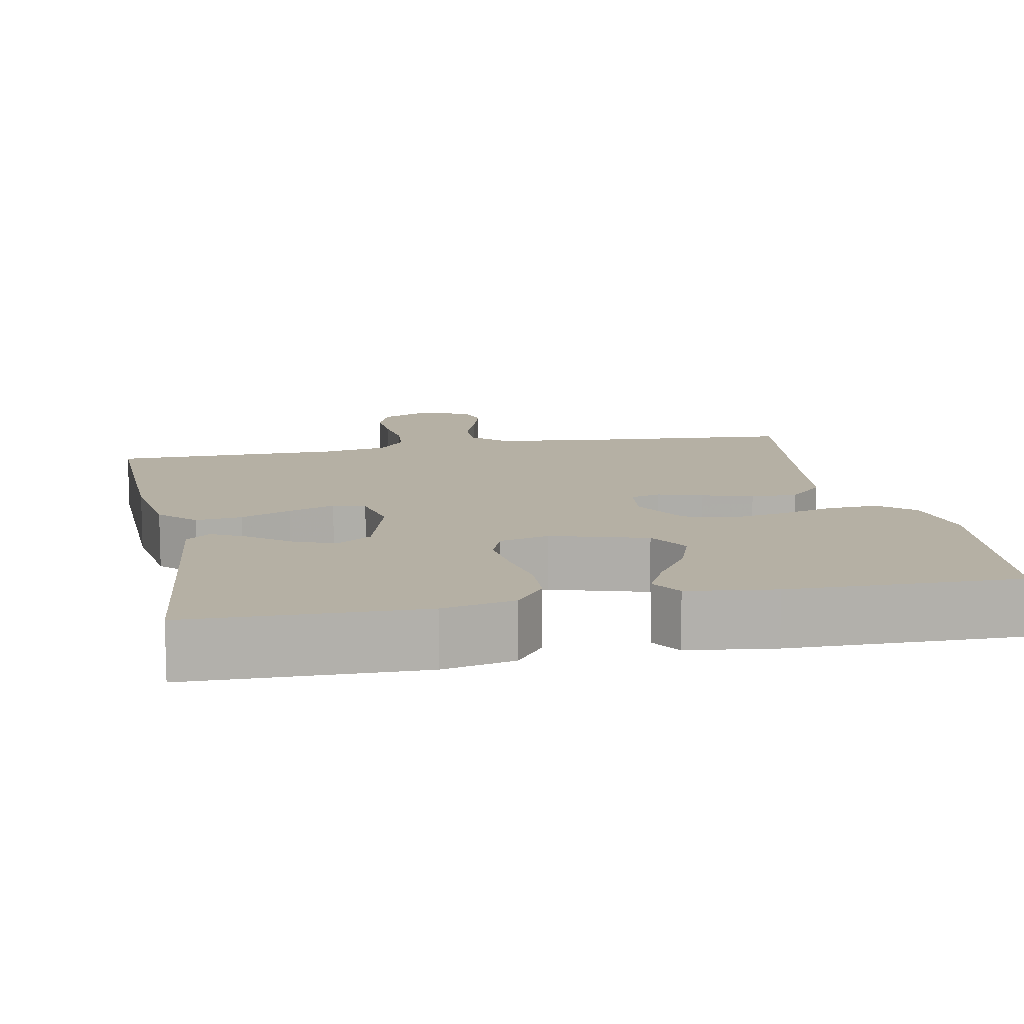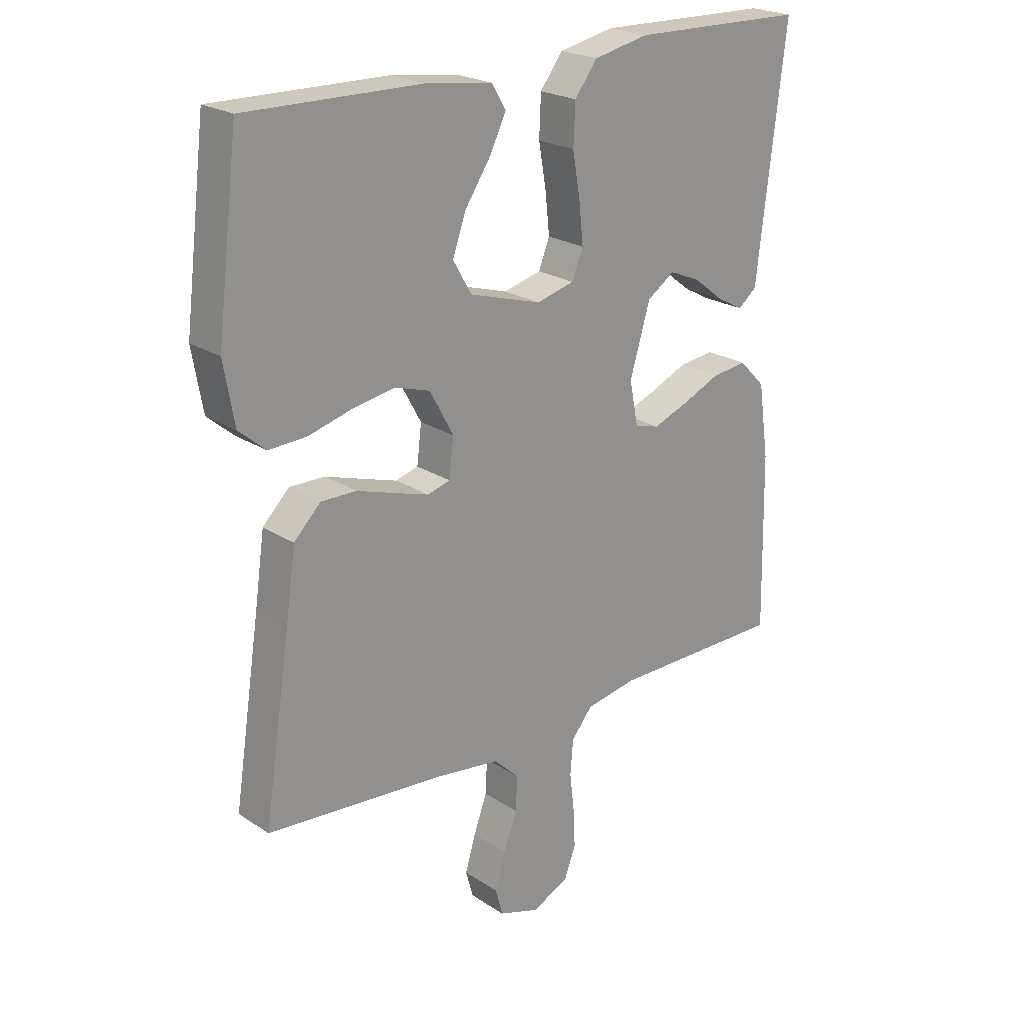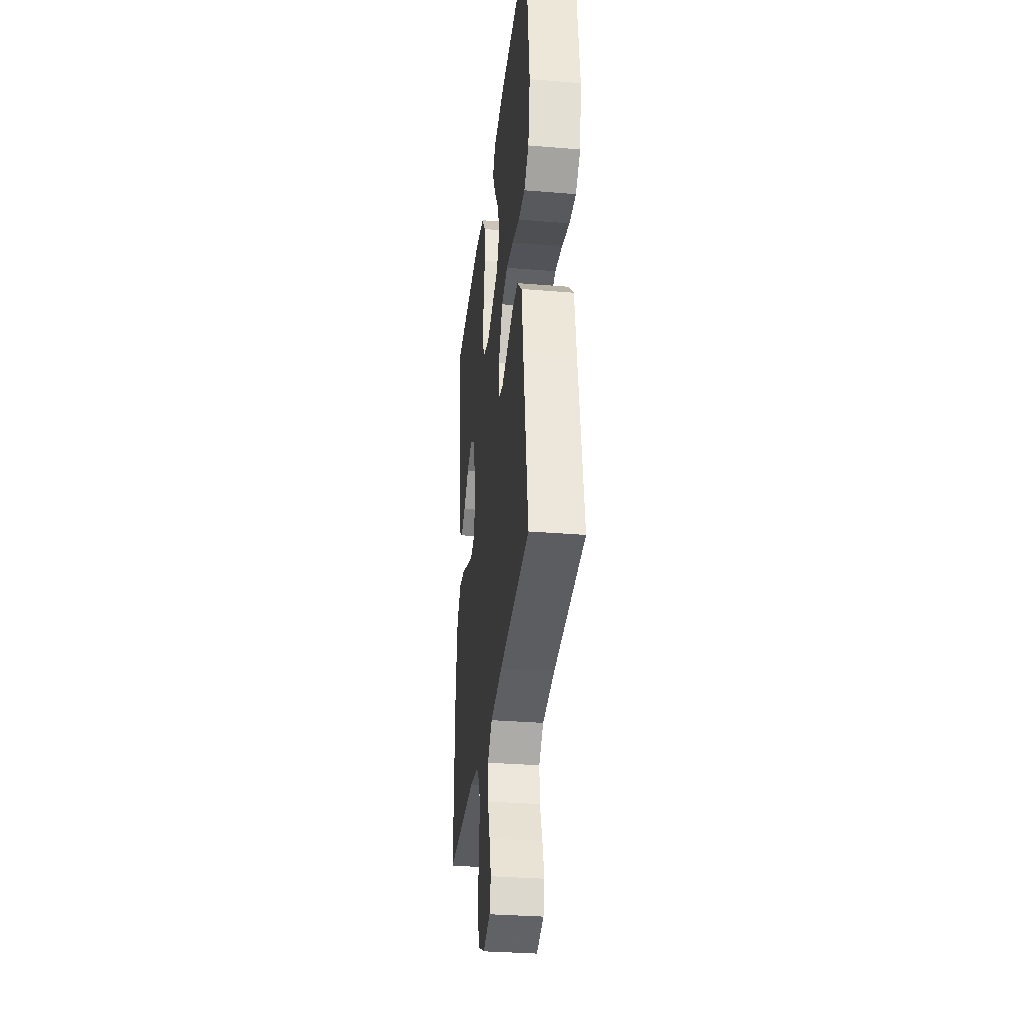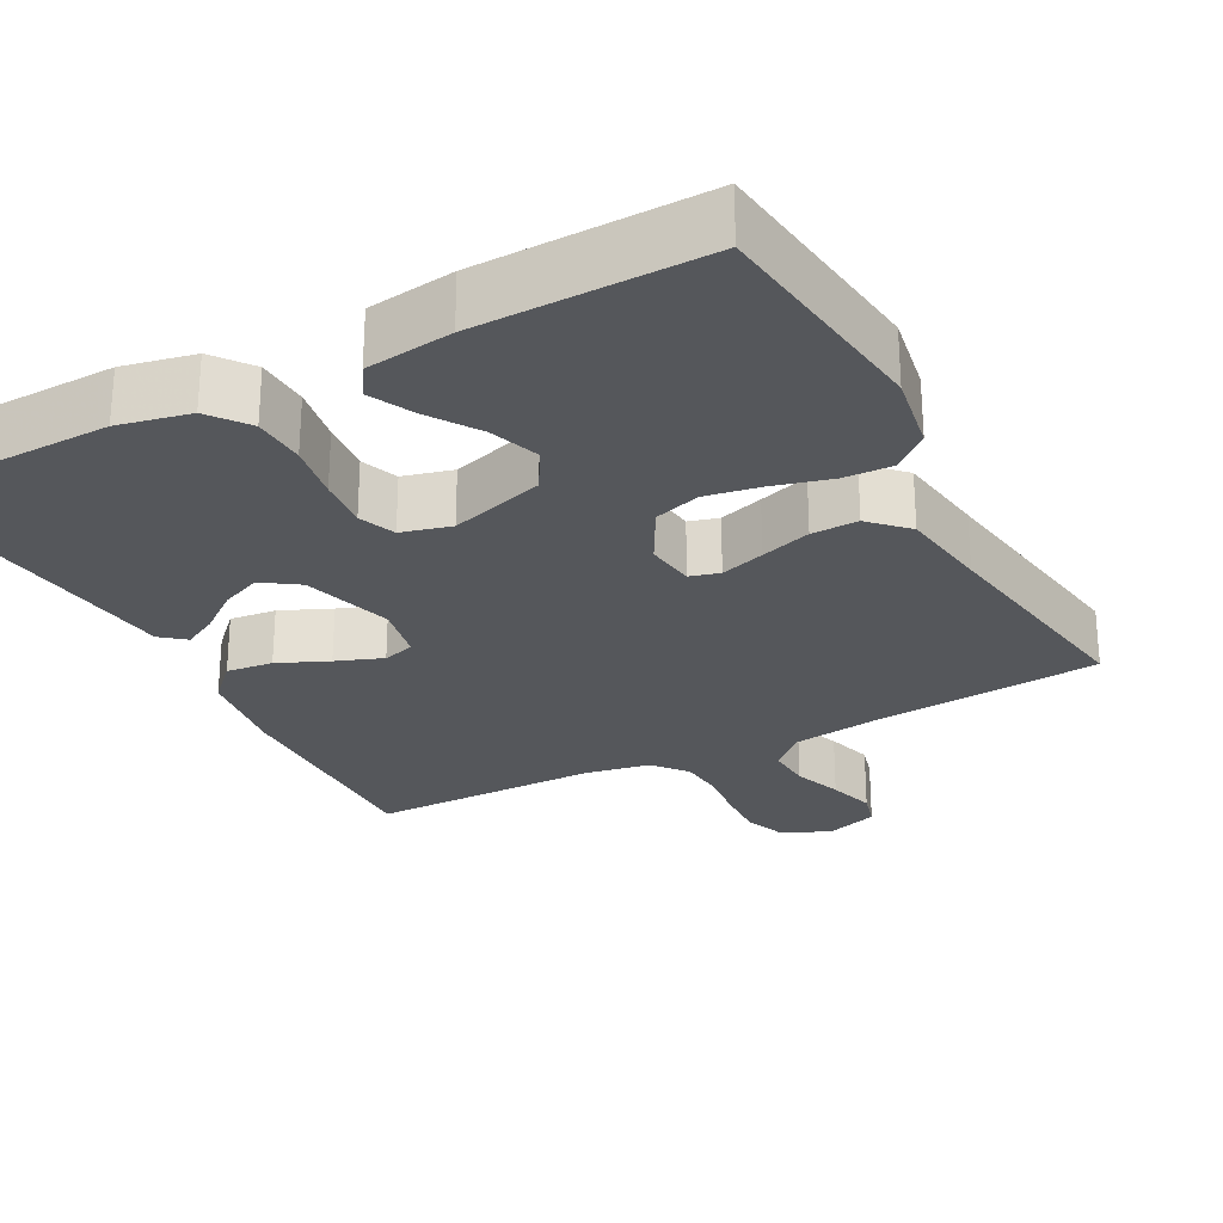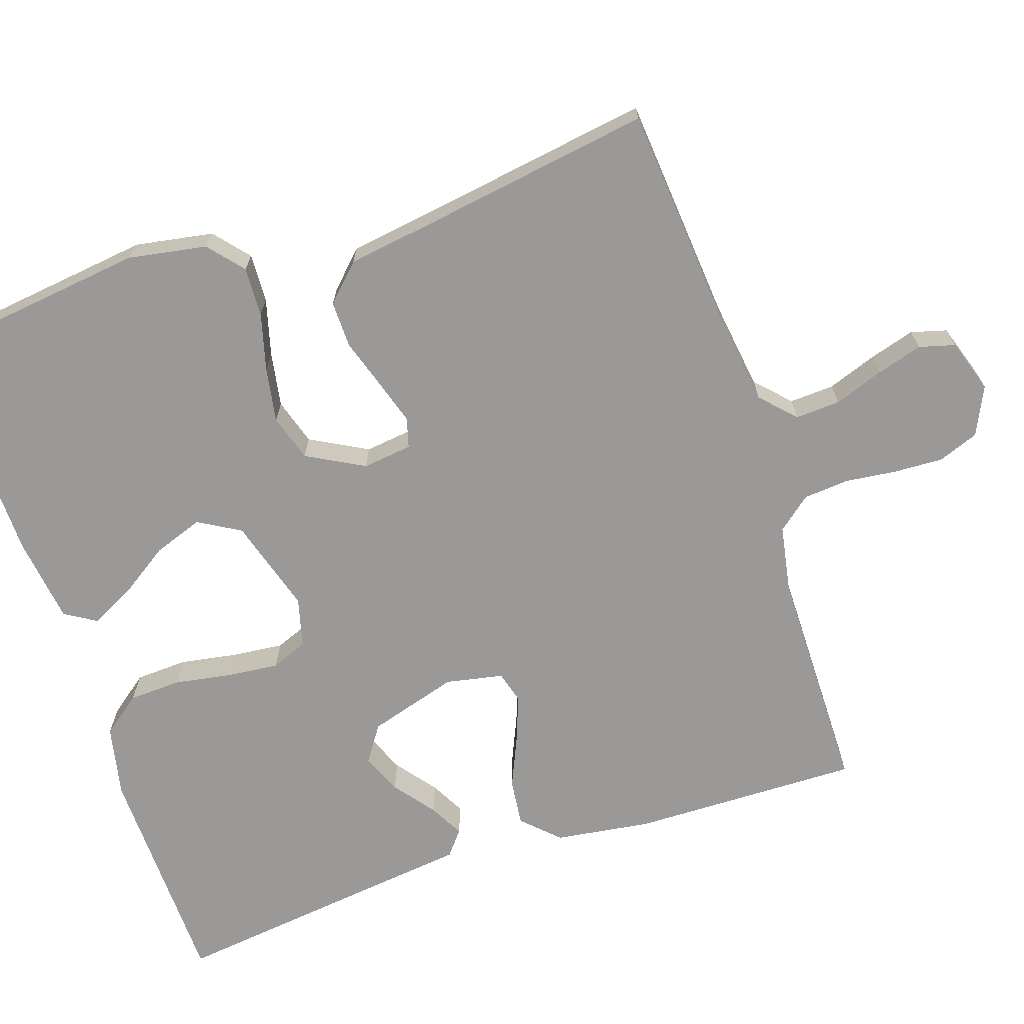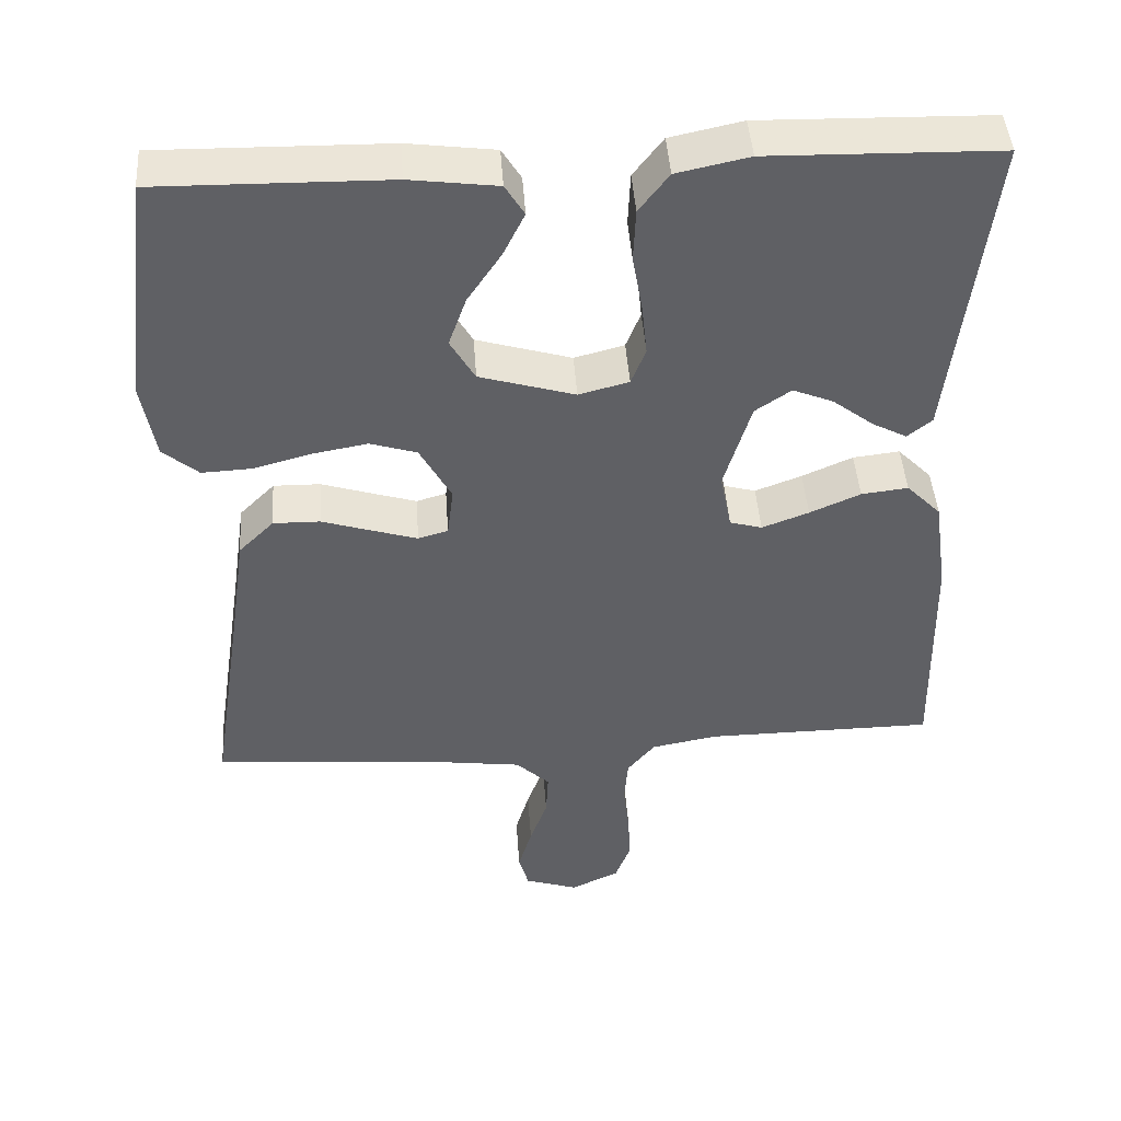
<metadata>
{"format":"obj","ext":"obj","renderer":"f3d","projection":"perspective","resolution":1024,"background":"white","views":[{"elev":11.6,"azim":-11.4,"up":"+Y"},{"elev":22.6,"azim":138.2,"up":"+Z"},{"elev":-32.5,"azim":83.5,"up":"+Z"},{"elev":-26.5,"azim":28.0,"up":"+Y"},{"elev":-69.1,"azim":108.5,"up":"+Y"},{"elev":45.2,"azim":176.0,"up":"+Z"}]}
</metadata>
<code>
v 0.5 0.07 -0.5
v 0.2 0.07 -0.525
v 0.083 0.07 -0.541
v 0.039 0.07 -0.583
v 0.042 0.07 -0.642
v 0.065 0.07 -0.706
v 0.083 0.07 -0.767
v 0.07 0.07 -0.814
v 0 0.07 -0.837
v -0.063 0.07 -0.807
v -0.083 0.07 -0.754
v -0.08 0.07 -0.689
v -0.072 0.07 -0.622
v -0.077 0.07 -0.562
v -0.113 0.07 -0.518
v -0.2 0.07 -0.502
v -0.5 0.07 -0.5
v -0.494 0.07 -0.2
v -0.476 0.07 -0.074
v -0.431 0.07 -0.028
v -0.37 0.07 -0.035
v -0.304 0.07 -0.064
v -0.243 0.07 -0.087
v -0.201 0.07 -0.075
v -0.186 0.07 0
v -0.221 0.07 0.118
v -0.268 0.07 0.15
v -0.321 0.07 0.128
v -0.374 0.07 0.087
v -0.419 0.07 0.063
v -0.451 0.07 0.089
v -0.464 0.07 0.2
v -0.5 0.07 0.5
v -0.2 0.07 0.507
v -0.106 0.07 0.487
v -0.067 0.07 0.436
v -0.064 0.07 0.367
v -0.077 0.07 0.292
v -0.084 0.07 0.224
v -0.065 0.07 0.176
v 0 0.07 0.159
v 0.124 0.07 0.196
v 0.156 0.07 0.251
v 0.133 0.07 0.316
v 0.089 0.07 0.382
v 0.061 0.07 0.439
v 0.086 0.07 0.48
v 0.2 0.07 0.495
v 0.5 0.07 0.5
v 0.537 0.07 0.2
v 0.519 0.07 0.097
v 0.473 0.07 0.058
v 0.408 0.07 0.061
v 0.334 0.07 0.081
v 0.261 0.07 0.094
v 0.2 0.07 0.075
v 0.159 0.07 0
v 0.167 0.07 -0.065
v 0.206 0.07 -0.076
v 0.264 0.07 -0.058
v 0.33 0.07 -0.037
v 0.391 0.07 -0.036
v 0.437 0.07 -0.082
v 0.454 0.07 -0.2
v 0.5 0 -0.5
v 0.2 0 -0.525
v 0.083 0 -0.541
v 0.039 0 -0.583
v 0.042 0 -0.642
v 0.065 0 -0.706
v 0.083 0 -0.767
v 0.07 0 -0.814
v 0 0 -0.837
v -0.063 0 -0.807
v -0.083 0 -0.754
v -0.08 0 -0.689
v -0.072 0 -0.622
v -0.077 0 -0.562
v -0.113 0 -0.518
v -0.2 0 -0.502
v -0.5 0 -0.5
v -0.494 0 -0.2
v -0.476 0 -0.074
v -0.431 0 -0.028
v -0.37 0 -0.035
v -0.304 0 -0.064
v -0.243 0 -0.087
v -0.201 0 -0.075
v -0.186 0 0
v -0.221 0 0.118
v -0.268 0 0.15
v -0.321 0 0.128
v -0.374 0 0.087
v -0.419 0 0.063
v -0.451 0 0.089
v -0.464 0 0.2
v -0.5 0 0.5
v -0.2 0 0.507
v -0.106 0 0.487
v -0.067 0 0.436
v -0.064 0 0.367
v -0.077 0 0.292
v -0.084 0 0.224
v -0.065 0 0.176
v 0 0 0.159
v 0.124 0 0.196
v 0.156 0 0.251
v 0.133 0 0.316
v 0.089 0 0.382
v 0.061 0 0.439
v 0.086 0 0.48
v 0.2 0 0.495
v 0.5 0 0.5
v 0.537 0 0.2
v 0.519 0 0.097
v 0.473 0 0.058
v 0.408 0 0.061
v 0.334 0 0.081
v 0.261 0 0.094
v 0.2 0 0.075
v 0.159 0 0
v 0.167 0 -0.065
v 0.206 0 -0.076
v 0.264 0 -0.058
v 0.33 0 -0.037
v 0.391 0 -0.036
v 0.437 0 -0.082
v 0.454 0 -0.2
f 62 63 64
f 61 62 64
f 60 61 64
f 64 1 2
f 60 64 2
f 59 60 2
f 58 59 2 3
f 57 58 3 4
f 52 53 54
f 51 52 54
f 50 51 54
f 49 50 54
f 48 49 54
f 47 48 54
f 46 47 54
f 45 46 54
f 44 45 54
f 43 44 54 55
f 42 43 55 56
f 36 37 38
f 35 36 38
f 34 35 38
f 33 34 38
f 32 33 38
f 32 38 39
f 30 31 32
f 29 30 32
f 28 29 32
f 27 28 32
f 27 32 39 40
f 20 21 22
f 19 20 22
f 18 19 22
f 17 18 22
f 16 17 22
f 15 16 22 23
f 14 15 23 24
f 11 12 13
f 10 11 13
f 9 10 13
f 8 9 13
f 7 8 13
f 6 7 13
f 5 6 13
f 4 5 13 14
f 14 24 25
f 4 14 25
f 57 4 25
f 56 57 25
f 42 56 25
f 41 42 25
f 26 27 40 41
f 25 26 41
f 128 127 126
f 128 126 125
f 128 125 124
f 66 65 128
f 66 128 124
f 66 124 123
f 67 66 123 122
f 68 67 122 121
f 118 117 116
f 118 116 115
f 118 115 114
f 118 114 113
f 118 113 112
f 118 112 111
f 118 111 110
f 118 110 109
f 118 109 108
f 119 118 108 107
f 120 119 107 106
f 102 101 100
f 102 100 99
f 102 99 98
f 102 98 97
f 102 97 96
f 103 102 96
f 96 95 94
f 96 94 93
f 96 93 92
f 96 92 91
f 104 103 96 91
f 86 85 84
f 86 84 83
f 86 83 82
f 86 82 81
f 86 81 80
f 87 86 80 79
f 88 87 79 78
f 77 76 75
f 77 75 74
f 77 74 73
f 77 73 72
f 77 72 71
f 77 71 70
f 77 70 69
f 78 77 69 68
f 89 88 78
f 89 78 68
f 89 68 121
f 89 121 120
f 89 120 106
f 89 106 105
f 105 104 91 90
f 105 90 89
f 1 65 66 2
f 2 66 67 3
f 3 67 68 4
f 4 68 69 5
f 5 69 70 6
f 6 70 71 7
f 7 71 72 8
f 8 72 73 9
f 9 73 74 10
f 10 74 75 11
f 11 75 76 12
f 12 76 77 13
f 13 77 78 14
f 14 78 79 15
f 15 79 80 16
f 16 80 81 17
f 17 81 82 18
f 18 82 83 19
f 19 83 84 20
f 20 84 85 21
f 21 85 86 22
f 22 86 87 23
f 23 87 88 24
f 24 88 89 25
f 25 89 90 26
f 26 90 91 27
f 27 91 92 28
f 28 92 93 29
f 29 93 94 30
f 30 94 95 31
f 31 95 96 32
f 32 96 97 33
f 33 97 98 34
f 34 98 99 35
f 35 99 100 36
f 36 100 101 37
f 37 101 102 38
f 38 102 103 39
f 39 103 104 40
f 40 104 105 41
f 41 105 106 42
f 42 106 107 43
f 43 107 108 44
f 44 108 109 45
f 45 109 110 46
f 46 110 111 47
f 47 111 112 48
f 48 112 113 49
f 49 113 114 50
f 50 114 115 51
f 51 115 116 52
f 52 116 117 53
f 53 117 118 54
f 54 118 119 55
f 55 119 120 56
f 56 120 121 57
f 57 121 122 58
f 58 122 123 59
f 59 123 124 60
f 60 124 125 61
f 61 125 126 62
f 62 126 127 63
f 63 127 128 64
f 64 128 65 1

</code>
